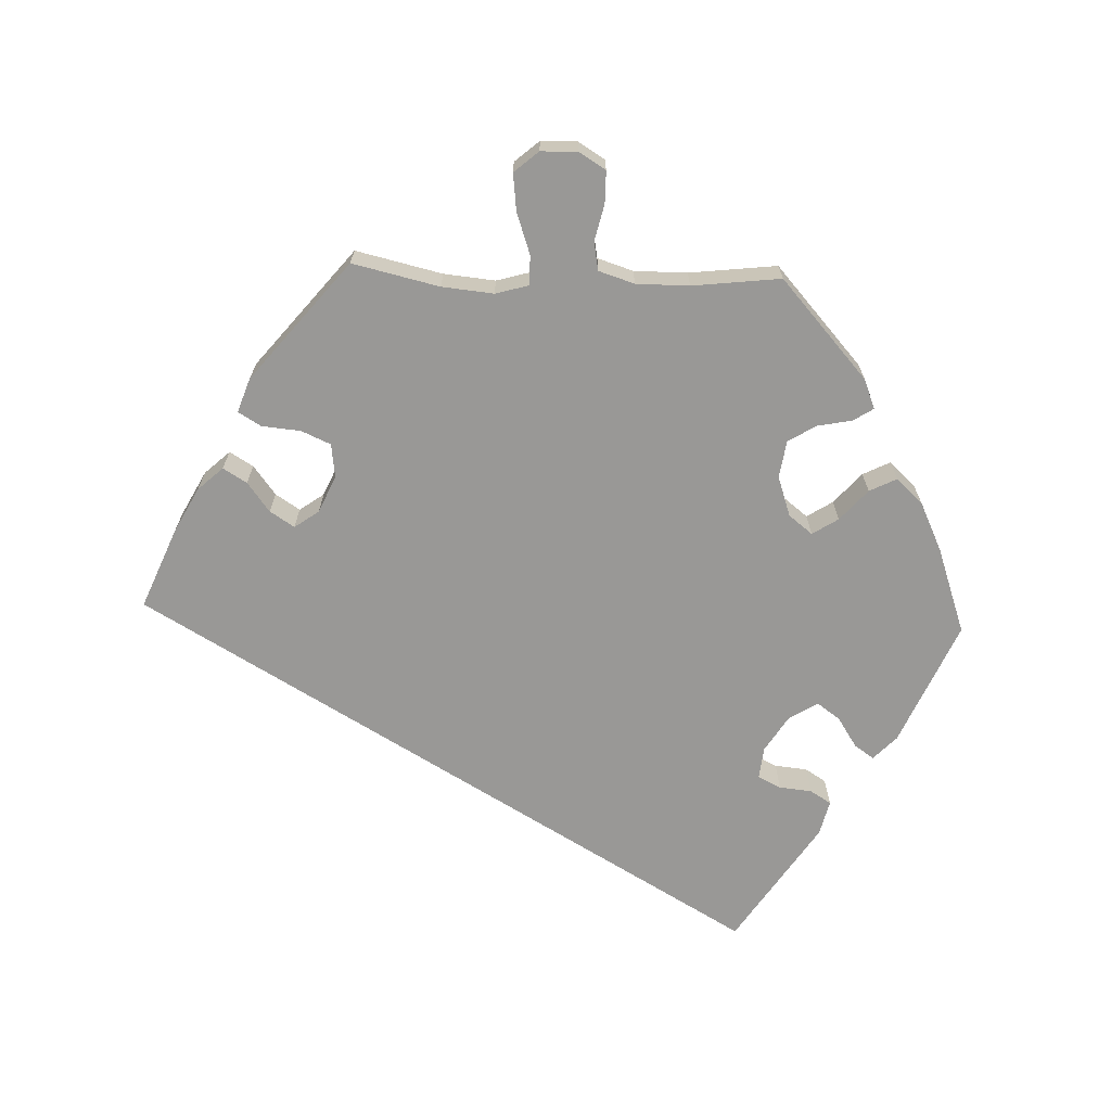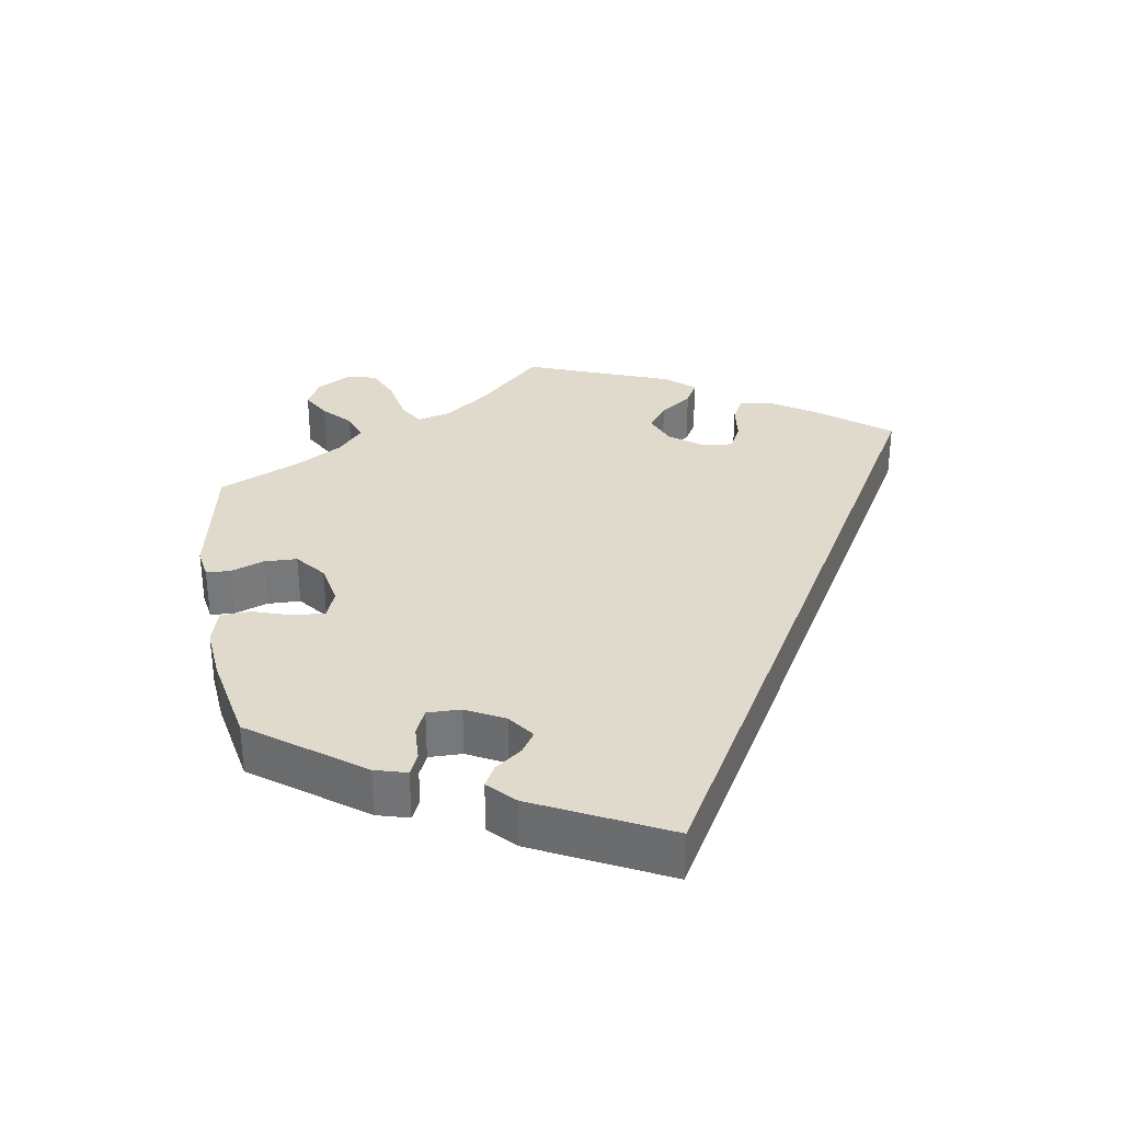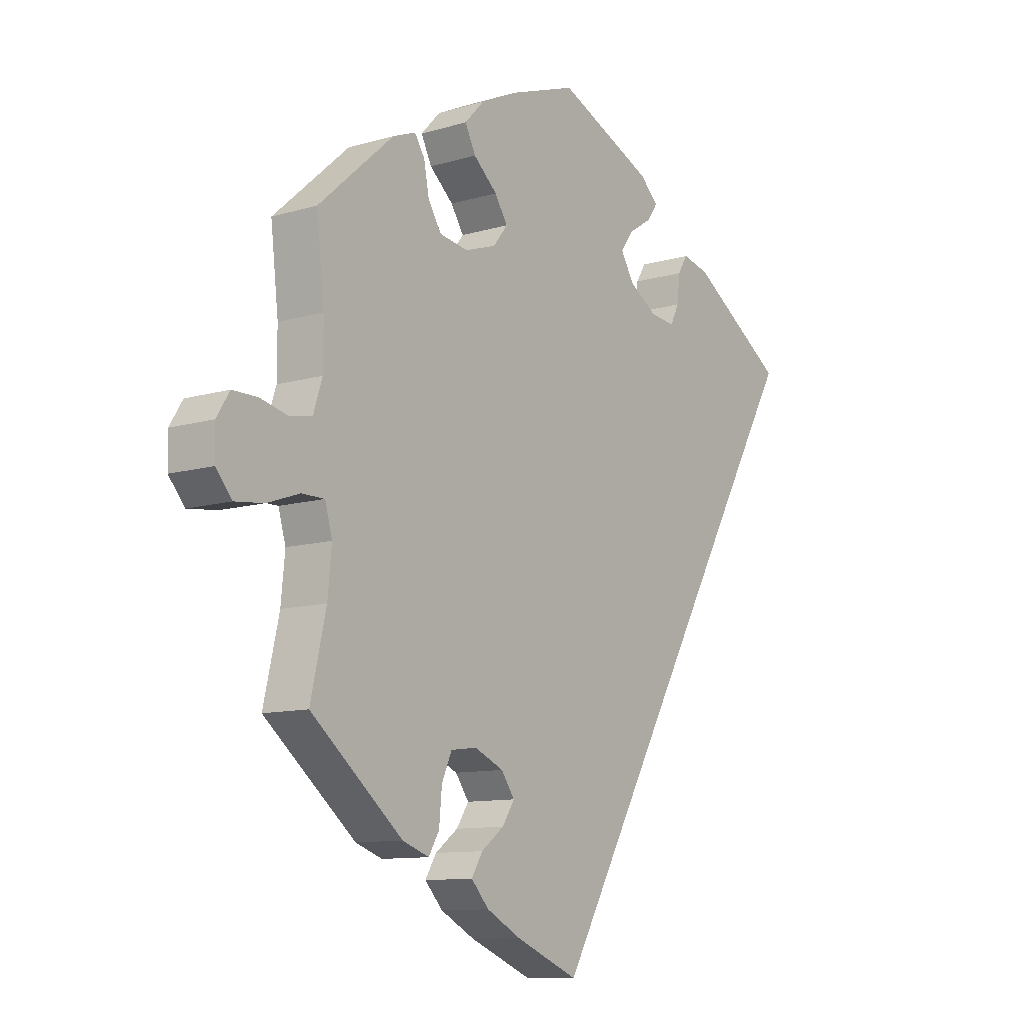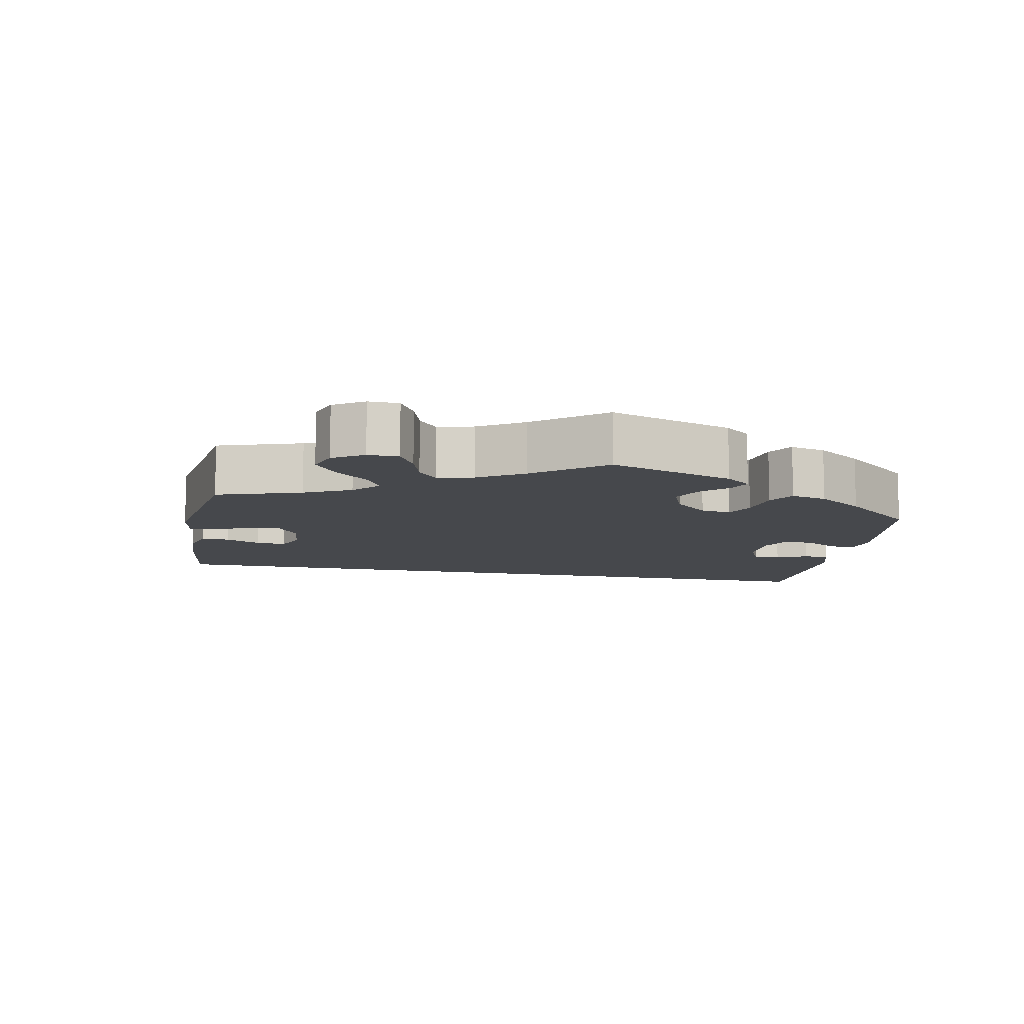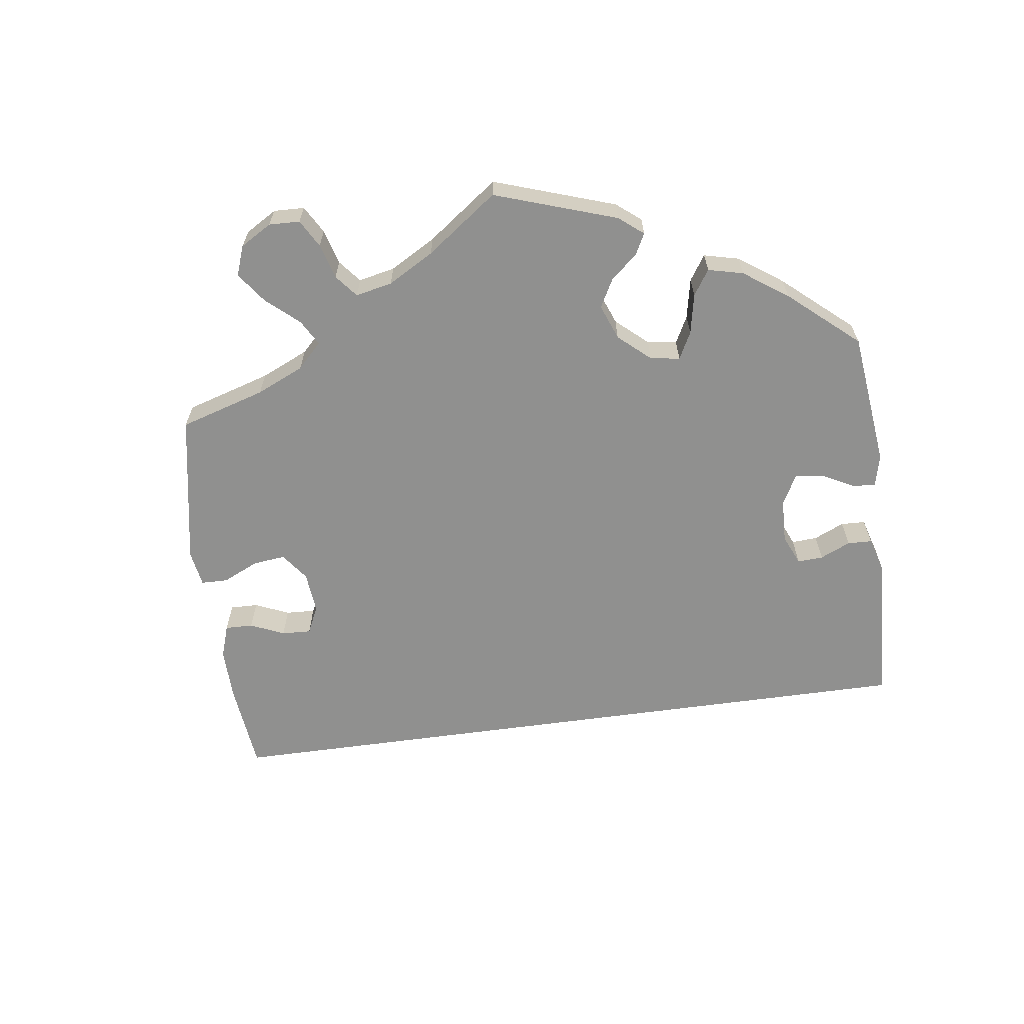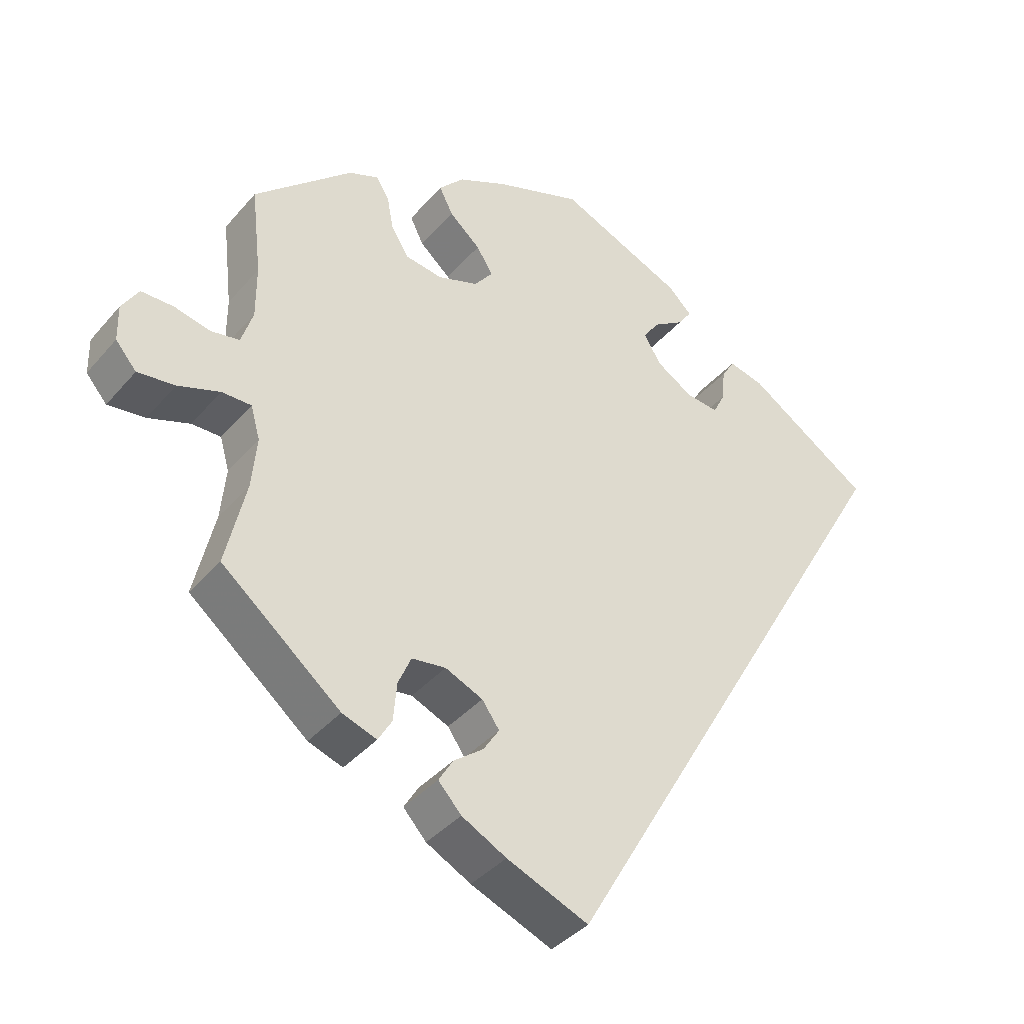
<metadata>
{"format":"obj","ext":"obj","renderer":"f3d","projection":"perspective","resolution":1024,"background":"white","views":[{"elev":-68.6,"azim":-92.0,"up":"+Y"},{"elev":33.1,"azim":50.6,"up":"+Y"},{"elev":-10.6,"azim":-53.4,"up":"+Z"},{"elev":-11.2,"azim":-70.4,"up":"+Y"},{"elev":-65.6,"azim":-52.4,"up":"+Y"},{"elev":-38.5,"azim":-35.7,"up":"+Z"}]}
</metadata>
<code>
v 0.001 0.07 -0.578
v -0.112 0.07 -0.531
v -0.174 0.07 -0.498
v -0.206 0.07 -0.463
v -0.186 0.07 -0.43
v -0.145 0.07 -0.399
v -0.123 0.07 -0.365
v -0.147 0.07 -0.331
v -0.199 0.07 -0.308
v -0.246 0.07 -0.314
v -0.264 0.07 -0.355
v -0.269 0.07 -0.409
v -0.288 0.07 -0.441
v -0.336 0.07 -0.424
v -0.501 0.07 -0.288
v -0.473 0.07 -0.167
v -0.466 0.07 -0.095
v -0.479 0.07 -0.049
v -0.52 0.07 -0.049
v -0.578 0.07 -0.069
v -0.63 0.07 -0.075
v -0.659 0.07 -0.041
v -0.66 0.07 0.01
v -0.637 0.07 0.047
v -0.592 0.07 0.047
v -0.542 0.07 0.035
v -0.502 0.07 0.042
v -0.486 0.07 0.092
v -0.486 0.07 0.166
v -0.5 0.07 0.289
v -0.364 0.07 0.41
v -0.323 0.07 0.426
v -0.305 0.07 0.398
v -0.296 0.07 0.35
v -0.272 0.07 0.311
v -0.22 0.07 0.303
v -0.164 0.07 0.322
v -0.138 0.07 0.355
v -0.161 0.07 0.391
v -0.204 0.07 0.429
v -0.223 0.07 0.467
v -0.188 0.07 0.504
v -0.12 0.07 0.536
v 0 0.07 0.578
v 0.173 0.07 0.502
v 0.206 0.07 0.47
v 0.187 0.07 0.443
v 0.145 0.07 0.416
v 0.122 0.07 0.384
v 0.146 0.07 0.344
v 0.197 0.07 0.312
v 0.242 0.07 0.307
v 0.258 0.07 0.339
v 0.263 0.07 0.385
v 0.281 0.07 0.414
v 0.33 0.07 0.402
v 0.501 0.07 0.289
v 0.001 0 -0.578
v -0.112 0 -0.531
v -0.174 0 -0.498
v -0.206 0 -0.463
v -0.186 0 -0.43
v -0.145 0 -0.399
v -0.123 0 -0.365
v -0.147 0 -0.331
v -0.199 0 -0.308
v -0.246 0 -0.314
v -0.264 0 -0.355
v -0.269 0 -0.409
v -0.288 0 -0.441
v -0.336 0 -0.424
v -0.501 0 -0.288
v -0.473 0 -0.167
v -0.466 0 -0.095
v -0.479 0 -0.049
v -0.52 0 -0.049
v -0.578 0 -0.069
v -0.63 0 -0.075
v -0.659 0 -0.041
v -0.66 0 0.01
v -0.637 0 0.047
v -0.592 0 0.047
v -0.542 0 0.035
v -0.502 0 0.042
v -0.486 0 0.092
v -0.486 0 0.166
v -0.5 0 0.289
v -0.364 0 0.41
v -0.323 0 0.426
v -0.305 0 0.398
v -0.296 0 0.35
v -0.272 0 0.311
v -0.22 0 0.303
v -0.164 0 0.322
v -0.138 0 0.355
v -0.161 0 0.391
v -0.204 0 0.429
v -0.223 0 0.467
v -0.188 0 0.504
v -0.12 0 0.536
v 0 0 0.578
v 0.173 0 0.502
v 0.206 0 0.47
v 0.187 0 0.443
v 0.145 0 0.416
v 0.122 0 0.384
v 0.146 0 0.344
v 0.197 0 0.312
v 0.242 0 0.307
v 0.258 0 0.339
v 0.263 0 0.385
v 0.281 0 0.414
v 0.33 0 0.402
v 0.501 0 0.289
f 53 54 55 56
f 52 53 56 57
f 45 46 47 48
f 45 48 49
f 44 45 49
f 43 44 49 50
f 39 40 41 42
f 38 39 42 43
f 31 32 33 34
f 29 30 31 34
f 28 29 34 35
f 27 28 35 36
f 23 24 25 26
f 23 26 27
f 22 23 27
f 19 20 21 22
f 18 19 22 27
f 17 18 27 36
f 13 14 15 16
f 11 12 13 16
f 10 11 16 17
f 9 10 17 36
f 3 4 5 6
f 3 6 7
f 2 3 7
f 52 57 1 2
f 51 52 2 7
f 50 51 7 8
f 38 43 50 8
f 37 38 8 9
f 9 36 37
f 113 112 111 110
f 114 113 110 109
f 105 104 103 102
f 106 105 102
f 106 102 101
f 107 106 101 100
f 99 98 97 96
f 100 99 96 95
f 91 90 89 88
f 91 88 87 86
f 92 91 86 85
f 93 92 85 84
f 83 82 81 80
f 84 83 80
f 84 80 79
f 79 78 77 76
f 84 79 76 75
f 93 84 75 74
f 73 72 71 70
f 73 70 69 68
f 74 73 68 67
f 93 74 67 66
f 63 62 61 60
f 64 63 60
f 64 60 59
f 59 58 114 109
f 64 59 109 108
f 65 64 108 107
f 65 107 100 95
f 66 65 95 94
f 94 93 66
f 1 58 59 2
f 2 59 60 3
f 3 60 61 4
f 4 61 62 5
f 5 62 63 6
f 6 63 64 7
f 7 64 65 8
f 8 65 66 9
f 9 66 67 10
f 10 67 68 11
f 11 68 69 12
f 12 69 70 13
f 13 70 71 14
f 14 71 72 15
f 15 72 73 16
f 16 73 74 17
f 17 74 75 18
f 18 75 76 19
f 19 76 77 20
f 20 77 78 21
f 21 78 79 22
f 22 79 80 23
f 23 80 81 24
f 24 81 82 25
f 25 82 83 26
f 26 83 84 27
f 27 84 85 28
f 28 85 86 29
f 29 86 87 30
f 30 87 88 31
f 31 88 89 32
f 32 89 90 33
f 33 90 91 34
f 34 91 92 35
f 35 92 93 36
f 36 93 94 37
f 37 94 95 38
f 38 95 96 39
f 39 96 97 40
f 40 97 98 41
f 41 98 99 42
f 42 99 100 43
f 43 100 101 44
f 44 101 102 45
f 45 102 103 46
f 46 103 104 47
f 47 104 105 48
f 48 105 106 49
f 49 106 107 50
f 50 107 108 51
f 51 108 109 52
f 52 109 110 53
f 53 110 111 54
f 54 111 112 55
f 55 112 113 56
f 56 113 114 57
f 57 114 58 1

</code>
